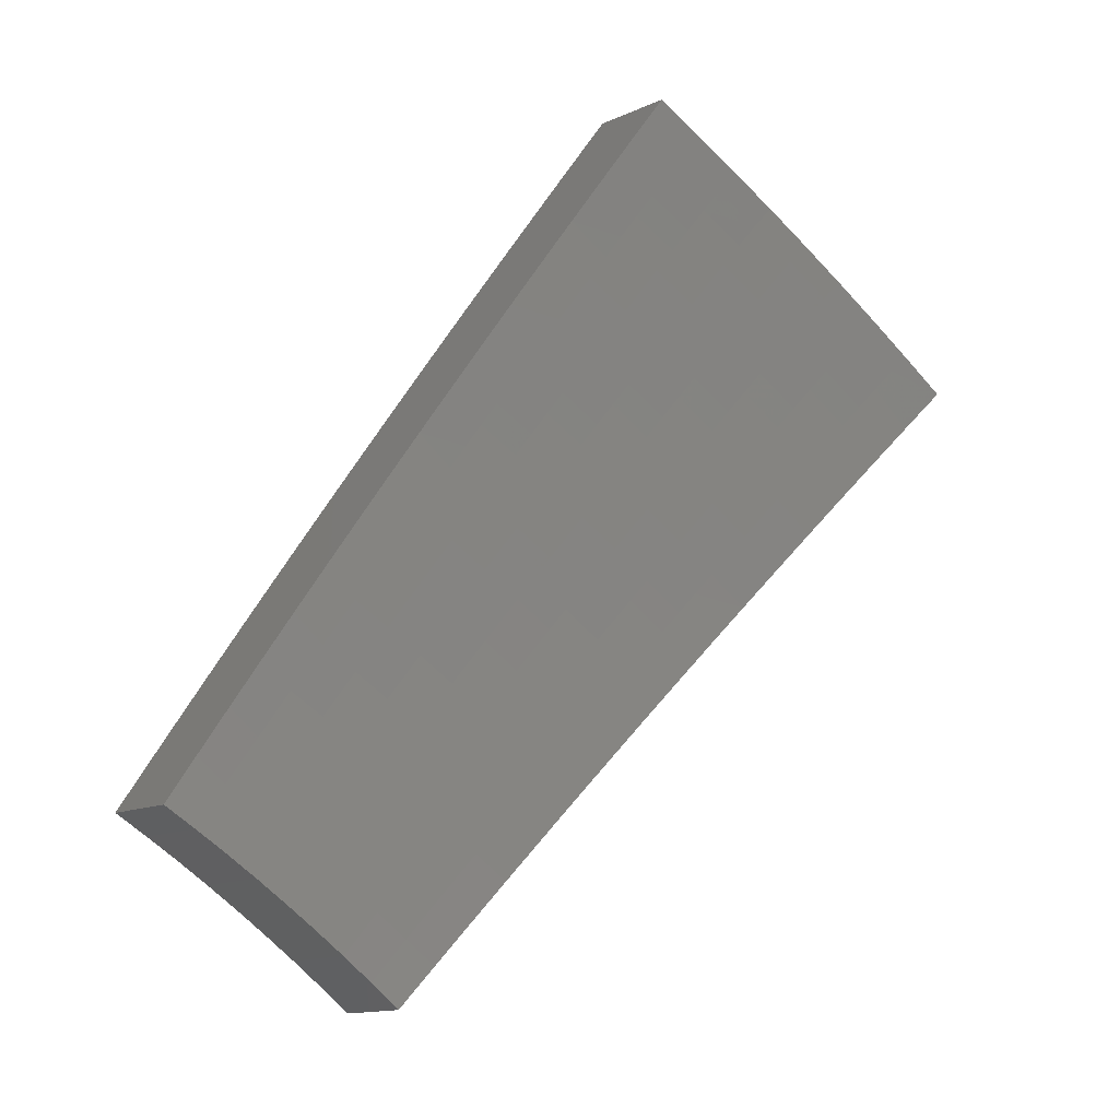
<metadata>
{"format":"stl","ext":"stl","renderer":"f3d","projection":"perspective","resolution":1024,"background":"white","views":[{"elev":-32.2,"azim":139.8,"up":"+Y"}]}
</metadata>
<code>
# stl→obj: 432 verts, 860 faces
v -1.394 3.831 10.83
v -1.354 3.721 10.88
v -1.473 3.79 10.84
v -1.435 3.691 10.88
v -1.555 3.759 10.84
v -1.516 3.659 10.88
v -1.637 3.725 10.84
v -1.595 3.625 10.88
v -1.718 3.69 10.84
v -1.674 3.59 10.88
v -1.799 3.653 10.84
v -1.752 3.552 10.88
v -1.88 3.614 10.84
v -1.829 3.514 10.88
v -1.959 3.573 10.84
v -1.905 3.473 10.88
v -2.039 3.532 10.84
v -1.981 3.431 10.88
v -2.015 3.674 10.79
v -2.098 3.633 10.79
v -2.07 3.775 10.74
v -2.156 3.733 10.74
v -2.125 3.876 10.69
v -2.213 3.833 10.69
v -2.18 3.976 10.63
v -2.27 3.932 10.63
v -2.235 4.076 10.58
v -2.327 4.031 10.58
v -2.289 4.175 10.52
v -2.384 4.129 10.52
v -2.317 4.225 10.5
v -2.44 4.226 10.47
v -2.344 4.275 10.47
v -2.371 4.324 10.44
v -2.248 4.323 10.47
v -2.275 4.373 10.44
v -2.152 4.37 10.47
v -2.177 4.421 10.44
v -2.055 4.414 10.47
v -2.079 4.465 10.44
v -1.958 4.456 10.47
v -1.981 4.508 10.44
v -1.86 4.496 10.47
v -1.882 4.548 10.44
v -1.762 4.534 10.47
v -1.782 4.587 10.44
v -1.668 4.583 10.46
v -1.706 4.688 10.4
v -1.803 4.639 10.41
v -1.823 4.691 10.38
v -1.925 4.652 10.38
v -1.946 4.704 10.35
v -2.049 4.662 10.35
v -2.071 4.713 10.32
v -2.174 4.669 10.32
v -2.198 4.72 10.29
v -2.301 4.672 10.29
v -2.326 4.722 10.26
v -2.43 4.672 10.26
v -2.455 4.721 10.22
v -2.56 4.668 10.22
v -2.586 4.717 10.19
v -2.662 4.61 10.23
v -2.716 4.704 10.16
v -2.496 4.323 10.41
v -2.398 4.374 10.41
v -2.3 4.423 10.41
v -2.202 4.471 10.41
v -2.103 4.516 10.41
v -2.003 4.56 10.41
v -1.903 4.6 10.41
v -2.425 4.423 10.38
v -2.552 4.419 10.35
v -2.452 4.472 10.35
v -2.479 4.521 10.32
v -2.352 4.523 10.35
v -2.378 4.573 10.32
v -2.252 4.572 10.35
v -2.276 4.622 10.32
v -2.15 4.618 10.35
v -2.607 4.515 10.29
v -2.506 4.57 10.29
v -2.404 4.622 10.29
v -2.533 4.619 10.26
v -2.77 4.798 10.1
v -2.639 4.814 10.13
v -2.613 4.765 10.16
v -2.481 4.77 10.19
v -2.35 4.772 10.22
v -2.221 4.77 10.26
v -2.093 4.765 10.29
v -1.967 4.756 10.32
v -1.843 4.743 10.35
v -1.744 4.792 10.34
v -2.824 4.891 10.03
v -2.692 4.91 10.06
v -2.666 4.862 10.09
v -2.532 4.868 10.13
v -2.506 4.819 10.16
v -2.399 4.871 10.16
v -2.375 4.822 10.19
v -2.268 4.871 10.19
v -2.245 4.82 10.22
v -2.138 4.866 10.22
v -2.116 4.816 10.26
v -2.01 4.859 10.26
v -1.989 4.807 10.29
v -1.884 4.848 10.29
v -1.863 4.796 10.32
v -1.782 4.896 10.28
v -2.877 4.983 9.966
v -2.745 5.006 9.993
v -2.719 4.958 10.03
v -2.583 4.966 10.06
v -2.557 4.917 10.09
v -2.448 4.97 10.09
v -2.424 4.921 10.13
v -2.315 4.971 10.13
v -2.291 4.921 10.16
v -2.183 4.968 10.16
v -2.16 4.917 10.19
v -2.052 4.961 10.19
v -2.031 4.91 10.22
v -1.924 4.951 10.22
v -1.904 4.899 10.26
v -1.819 4.999 10.22
v -2.767 5.044 9.965
v -2.656 5.103 9.964
v -2.633 5.063 9.993
v -2.544 5.159 9.963
v -2.521 5.118 9.993
v -2.431 5.213 9.962
v -2.407 5.17 9.993
v -2.316 5.264 9.961
v -2.293 5.219 9.993
v -2.201 5.313 9.96
v -2.179 5.266 9.993
v -2.084 5.359 9.959
v -2.063 5.31 9.993
v -1.966 5.403 9.958
v -1.93 5.303 10.03
v -1.893 5.202 10.09
v -2.024 5.208 10.06
v -2.044 5.259 10.03
v -1.857 5.101 10.16
v -1.984 5.106 10.13
v -2.004 5.157 10.09
v -2.137 5.165 10.06
v -2.158 5.215 10.03
v -2.271 5.169 10.03
v -1.944 5.003 10.19
v -1.964 5.054 10.16
v -2.095 5.063 10.13
v -2.116 5.114 10.09
v -2.227 5.069 10.09
v -2.249 5.119 10.06
v -2.361 5.071 10.06
v -2.384 5.12 10.03
v -2.496 5.069 10.03
v -1.741 4.481 10.5
v -1.63 4.478 10.52
v -1.721 4.429 10.52
v -1.591 4.372 10.57
v -1.68 4.323 10.58
v -1.552 4.265 10.63
v -1.639 4.217 10.63
v -1.513 4.157 10.68
v -1.597 4.111 10.69
v -1.474 4.049 10.73
v -1.556 4.004 10.74
v -1.434 3.94 10.78
v -1.514 3.897 10.79
v -1.599 3.865 10.79
v -1.683 3.831 10.79
v -1.767 3.794 10.79
v -1.85 3.756 10.79
v -1.933 3.716 10.79
v -1.643 3.971 10.74
v -1.729 3.936 10.74
v -1.815 3.898 10.74
v -1.901 3.859 10.74
v -1.986 3.818 10.74
v -1.687 4.077 10.69
v -1.775 4.04 10.69
v -1.864 4.002 10.69
v -1.951 3.962 10.69
v -2.039 3.92 10.69
v -1.73 4.182 10.63
v -1.821 4.145 10.63
v -1.912 4.106 10.63
v -2.002 4.064 10.63
v -2.091 4.021 10.63
v -1.774 4.287 10.58
v -1.867 4.249 10.58
v -1.96 4.209 10.58
v -2.052 4.167 10.58
v -2.144 4.122 10.58
v -1.817 4.392 10.52
v -1.913 4.353 10.52
v -2.008 4.312 10.52
v -2.102 4.268 10.52
v -2.196 4.223 10.52
v -1.839 4.444 10.5
v -1.935 4.405 10.5
v -2.032 4.363 10.5
v -2.127 4.319 10.5
v -2.222 4.273 10.5
v -2.074 5.012 10.16
v -2.026 4.611 10.38
v -2.127 4.567 10.38
v -2.227 4.521 10.38
v -2.326 4.473 10.38
v -2.205 5.018 10.13
v -2.338 5.021 10.09
v -2.472 5.02 10.06
v -2.608 5.015 10.03
v -2.028 3.512 11.14
v -2.088 3.616 11.1
v -2.148 3.72 11.05
v -2.207 3.823 11
v -2.267 3.926 10.94
v -2.326 4.028 10.89
v -2.385 4.13 10.84
v -2.443 4.231 10.78
v -2.501 4.332 10.73
v -2.559 4.432 10.67
v -2.616 4.531 10.61
v -2.673 4.63 10.55
v -2.73 4.728 10.49
v -2.786 4.825 10.42
v -2.842 4.922 10.36
v -2.897 5.018 10.29
v -2.952 5.114 10.23
v -2.006 3.66 11.1
v -1.951 3.556 11.14
v -1.873 3.597 11.14
v -1.925 3.703 11.1
v -1.794 3.637 11.14
v -1.844 3.744 11.1
v -1.714 3.676 11.14
v -1.761 3.784 11.1
v -1.633 3.712 11.14
v -1.678 3.821 11.1
v -1.552 3.747 11.14
v -1.595 3.857 11.1
v -1.47 3.78 11.14
v -1.511 3.89 11.1
v -1.387 3.811 11.14
v -1.428 3.924 11.1
v -1.554 4 11.05
v -1.469 4.036 11.05
v -1.597 4.11 11
v -1.51 4.149 11
v -1.639 4.219 10.95
v -1.551 4.26 10.94
v -1.682 4.328 10.9
v -1.591 4.371 10.89
v -1.724 4.437 10.84
v -1.631 4.482 10.84
v -1.766 4.546 10.79
v -1.671 4.591 10.78
v -1.787 4.6 10.76
v -1.711 4.7 10.73
v -1.808 4.654 10.73
v -1.829 4.708 10.7
v -1.908 4.614 10.73
v -1.93 4.667 10.7
v -2.008 4.571 10.73
v -2.031 4.624 10.7
v -2.107 4.526 10.73
v -2.131 4.579 10.7
v -2.206 4.479 10.73
v -2.231 4.531 10.7
v -2.303 4.43 10.73
v -2.33 4.481 10.7
v -2.4 4.378 10.73
v -2.428 4.429 10.7
v -2.456 4.479 10.67
v -2.484 4.53 10.64
v -2.383 4.584 10.64
v -2.41 4.635 10.61
v -2.307 4.686 10.61
v -2.333 4.738 10.58
v -2.229 4.788 10.58
v -2.253 4.84 10.55
v -2.147 4.888 10.55
v -2.17 4.94 10.52
v -2.062 4.986 10.52
v -2.084 5.039 10.49
v -1.975 5.083 10.49
v -1.995 5.136 10.46
v -1.867 5.13 10.49
v -1.906 5.236 10.42
v -1.75 4.809 10.67
v -1.85 4.762 10.67
v -1.952 4.721 10.67
v -2.054 4.677 10.67
v -2.156 4.631 10.67
v -2.257 4.583 10.67
v -2.357 4.532 10.67
v -1.871 4.815 10.64
v -1.789 4.917 10.61
v -1.892 4.869 10.61
v -1.913 4.923 10.58
v -1.996 4.827 10.61
v -2.018 4.88 10.58
v -2.101 4.783 10.61
v -2.124 4.835 10.58
v -2.204 4.736 10.61
v -1.828 5.024 10.55
v -1.933 4.976 10.55
v -2.04 4.933 10.55
v -1.954 5.029 10.52
v -1.944 5.341 10.36
v -2.036 5.242 10.39
v -2.016 5.189 10.43
v -2.106 5.091 10.46
v -2.193 4.992 10.49
v -2.277 4.892 10.52
v -2.358 4.789 10.55
v -2.436 4.686 10.58
v -2.511 4.58 10.61
v -1.982 5.445 10.29
v -2.077 5.347 10.33
v -2.057 5.294 10.36
v -2.149 5.196 10.39
v -2.128 5.144 10.43
v -2.239 5.097 10.43
v -2.216 5.045 10.46
v -2.325 4.995 10.46
v -2.301 4.943 10.49
v -2.409 4.892 10.49
v -2.383 4.841 10.52
v -2.489 4.787 10.52
v -2.463 4.736 10.55
v -2.566 4.681 10.55
v -2.539 4.631 10.58
v -2.02 5.549 10.23
v -2.118 5.452 10.26
v -2.098 5.399 10.3
v -2.192 5.301 10.33
v -2.171 5.249 10.36
v -2.284 5.2 10.36
v -2.261 5.149 10.39
v -2.373 5.098 10.39
v -2.349 5.047 10.43
v -2.459 4.994 10.43
v -2.434 4.943 10.46
v -2.542 4.888 10.46
v -2.515 4.838 10.49
v -2.621 4.781 10.49
v -2.594 4.731 10.52
v -2.14 5.503 10.23
v -2.235 5.405 10.26
v -2.214 5.353 10.3
v -2.33 5.304 10.3
v -2.307 5.252 10.33
v -2.421 5.2 10.33
v -2.397 5.149 10.36
v -2.509 5.096 10.36
v -2.484 5.045 10.39
v -2.594 4.989 10.39
v -2.568 4.939 10.43
v -2.676 4.881 10.43
v -2.649 4.831 10.46
v -2.26 5.455 10.23
v -2.352 5.355 10.26
v -2.445 5.252 10.3
v -2.534 5.146 10.33
v -2.62 5.039 10.36
v -2.703 4.931 10.39
v -2.378 5.405 10.23
v -2.468 5.302 10.26
v -2.559 5.197 10.3
v -2.646 5.089 10.33
v -2.731 4.98 10.36
v -2.495 5.352 10.23
v -2.584 5.247 10.26
v -2.672 5.139 10.3
v -2.758 5.03 10.33
v -2.612 5.296 10.23
v -2.698 5.189 10.26
v -2.785 5.079 10.3
v -2.727 5.238 10.23
v -2.812 5.129 10.26
v -2.84 5.177 10.23
v -2.372 4.327 10.76
v -2.345 4.276 10.79
v -2.289 4.174 10.84
v -2.232 4.072 10.9
v -2.176 3.969 10.95
v -2.12 3.866 11
v -2.063 3.763 11.05
v -1.98 3.808 11.05
v -1.896 3.85 11.05
v -1.811 3.891 11.05
v -1.726 3.929 11.05
v -1.64 3.966 11.05
v -2.034 3.912 11
v -1.948 3.956 11
v -1.861 3.997 11
v -1.773 4.037 11
v -1.685 4.074 11
v -2.088 4.016 10.95
v -2 4.061 10.95
v -1.91 4.104 10.95
v -1.82 4.144 10.95
v -1.73 4.183 10.95
v -2.142 4.12 10.9
v -2.051 4.166 10.9
v -1.96 4.21 10.9
v -1.867 4.252 10.9
v -1.775 4.291 10.9
v -2.196 4.224 10.84
v -2.103 4.271 10.84
v -2.009 4.316 10.84
v -1.914 4.358 10.84
v -1.819 4.399 10.84
v -2.25 4.327 10.79
v -2.154 4.375 10.79
v -2.058 4.421 10.79
v -1.961 4.465 10.79
v -1.864 4.507 10.79
v -2.277 4.378 10.76
v -2.18 4.427 10.76
v -2.083 4.474 10.76
v -1.985 4.518 10.76
v -1.886 4.56 10.76
v -2.282 4.635 10.64
v -2.18 4.684 10.64
v -2.078 4.73 10.64
v -1.975 4.774 10.64
f 1 2 3
f 3 2 4
f 3 4 5
f 5 4 6
f 5 6 7
f 7 6 8
f 7 8 9
f 9 8 10
f 9 10 11
f 11 10 12
f 11 12 13
f 13 12 14
f 13 14 15
f 15 14 16
f 15 16 17
f 17 16 18
f 15 17 19
f 19 17 20
f 19 20 21
f 21 20 22
f 21 22 23
f 23 22 24
f 23 24 25
f 25 24 26
f 25 26 27
f 27 26 28
f 27 28 29
f 29 28 30
f 29 30 31
f 31 30 32
f 31 32 33
f 33 32 34
f 33 34 35
f 35 34 36
f 35 36 37
f 37 36 38
f 37 38 39
f 39 38 40
f 39 40 41
f 41 40 42
f 41 42 43
f 43 42 44
f 43 44 45
f 45 44 46
f 45 46 47
f 47 46 48
f 48 46 49
f 48 49 50
f 50 49 51
f 50 51 52
f 52 51 53
f 52 53 54
f 54 53 55
f 54 55 56
f 56 55 57
f 56 57 58
f 58 57 59
f 58 59 60
f 60 59 61
f 60 61 62
f 62 61 63
f 62 63 64
f 32 65 34
f 34 65 66
f 34 66 36
f 36 66 67
f 36 67 38
f 38 67 68
f 38 68 40
f 40 68 69
f 40 69 42
f 42 69 70
f 42 70 44
f 44 70 71
f 44 71 46
f 46 71 49
f 66 65 72
f 72 65 73
f 72 73 74
f 74 73 75
f 74 75 76
f 76 75 77
f 76 77 78
f 78 77 79
f 78 79 80
f 80 79 55
f 80 55 53
f 73 81 75
f 75 81 82
f 75 82 77
f 77 82 83
f 77 83 79
f 79 83 57
f 79 57 55
f 82 81 84
f 84 81 63
f 84 63 61
f 85 86 64
f 64 86 87
f 64 87 62
f 62 87 88
f 62 88 60
f 60 88 89
f 60 89 58
f 58 89 90
f 58 90 56
f 56 90 91
f 56 91 54
f 54 91 92
f 54 92 52
f 52 92 93
f 52 93 50
f 50 93 94
f 50 94 48
f 95 96 85
f 85 96 97
f 85 97 86
f 86 97 98
f 86 98 99
f 99 98 100
f 99 100 101
f 101 100 102
f 101 102 103
f 103 102 104
f 103 104 105
f 105 104 106
f 105 106 107
f 107 106 108
f 107 108 109
f 109 108 110
f 109 110 94
f 111 112 95
f 95 112 113
f 95 113 96
f 96 113 114
f 96 114 115
f 115 114 116
f 115 116 117
f 117 116 118
f 117 118 119
f 119 118 120
f 119 120 121
f 121 120 122
f 121 122 123
f 123 122 124
f 123 124 125
f 125 124 126
f 125 126 110
f 111 127 112
f 112 127 128
f 112 128 129
f 129 128 130
f 129 130 131
f 131 130 132
f 131 132 133
f 133 132 134
f 133 134 135
f 135 134 136
f 135 136 137
f 137 136 138
f 137 138 139
f 139 138 140
f 139 140 141
f 142 143 141
f 141 143 144
f 141 144 139
f 139 144 137
f 145 146 142
f 142 146 147
f 142 147 143
f 143 147 148
f 143 148 149
f 149 148 150
f 149 150 135
f 135 150 133
f 126 151 145
f 145 151 152
f 145 152 146
f 146 152 153
f 146 153 154
f 154 153 155
f 154 155 156
f 156 155 157
f 156 157 158
f 158 157 159
f 158 159 131
f 131 159 129
f 45 47 160
f 160 47 161
f 160 161 162
f 162 161 163
f 162 163 164
f 164 163 165
f 164 165 166
f 166 165 167
f 166 167 168
f 168 167 169
f 168 169 170
f 170 169 171
f 170 171 172
f 172 171 1
f 172 1 3
f 172 3 173
f 173 3 5
f 173 5 174
f 174 5 7
f 174 7 175
f 175 7 9
f 175 9 176
f 176 9 11
f 176 11 177
f 177 11 13
f 177 13 19
f 19 13 15
f 170 172 178
f 178 172 173
f 178 173 179
f 179 173 174
f 179 174 180
f 180 174 175
f 180 175 181
f 181 175 176
f 181 176 182
f 182 176 177
f 182 177 21
f 21 177 19
f 168 170 183
f 183 170 178
f 183 178 184
f 184 178 179
f 184 179 185
f 185 179 180
f 185 180 186
f 186 180 181
f 186 181 187
f 187 181 182
f 187 182 23
f 23 182 21
f 166 168 188
f 188 168 183
f 188 183 189
f 189 183 184
f 189 184 190
f 190 184 185
f 190 185 191
f 191 185 186
f 191 186 192
f 192 186 187
f 192 187 25
f 25 187 23
f 164 166 193
f 193 166 188
f 193 188 194
f 194 188 189
f 194 189 195
f 195 189 190
f 195 190 196
f 196 190 191
f 196 191 197
f 197 191 192
f 197 192 27
f 27 192 25
f 162 164 198
f 198 164 193
f 198 193 199
f 199 193 194
f 199 194 200
f 200 194 195
f 200 195 201
f 201 195 196
f 201 196 202
f 202 196 197
f 202 197 29
f 29 197 27
f 43 45 160
f 160 162 203
f 203 162 198
f 203 198 204
f 204 198 199
f 204 199 205
f 205 199 200
f 205 200 206
f 206 200 201
f 206 201 207
f 207 201 202
f 207 202 31
f 31 202 29
f 51 49 71
f 109 94 93
f 125 110 108
f 107 109 92
f 92 109 93
f 151 126 124
f 123 125 106
f 106 125 108
f 124 122 151
f 151 122 208
f 151 208 152
f 152 208 153
f 148 147 154
f 154 147 146
f 137 144 149
f 149 144 143
f 41 43 203
f 203 43 160
f 41 203 204
f 51 71 209
f 209 71 70
f 209 70 210
f 210 70 69
f 210 69 211
f 211 69 68
f 211 68 212
f 212 68 67
f 212 67 72
f 72 67 66
f 105 107 91
f 91 107 92
f 121 123 104
f 104 123 106
f 122 120 208
f 208 120 213
f 208 213 153
f 153 213 155
f 150 148 156
f 156 148 154
f 135 137 149
f 39 41 204
f 39 204 205
f 80 53 209
f 209 53 51
f 80 209 210
f 103 105 90
f 90 105 91
f 119 121 102
f 102 121 104
f 120 118 213
f 213 118 214
f 213 214 155
f 155 214 157
f 133 150 158
f 158 150 156
f 37 39 205
f 37 205 206
f 78 80 210
f 78 210 211
f 101 103 89
f 89 103 90
f 117 119 100
f 100 119 102
f 118 116 214
f 214 116 215
f 214 215 157
f 157 215 159
f 131 133 158
f 35 37 206
f 35 206 207
f 76 78 211
f 76 211 212
f 59 57 83
f 99 101 88
f 88 101 89
f 115 117 98
f 98 117 100
f 116 114 215
f 215 114 216
f 215 216 159
f 159 216 129
f 33 35 207
f 33 207 31
f 74 76 212
f 74 212 72
f 82 84 83
f 83 84 59
f 84 61 59
f 86 99 87
f 87 99 88
f 96 115 97
f 97 115 98
f 112 129 216
f 112 216 113
f 113 216 114
f 217 218 18
f 18 218 219
f 18 219 17
f 17 219 220
f 17 220 20
f 20 220 221
f 20 221 22
f 22 221 222
f 22 222 24
f 24 222 223
f 24 223 26
f 26 223 224
f 26 224 28
f 28 224 225
f 28 225 30
f 30 225 226
f 30 226 32
f 32 226 227
f 32 227 65
f 65 227 228
f 65 228 73
f 73 228 229
f 73 229 81
f 81 229 230
f 81 230 63
f 63 230 231
f 63 231 64
f 64 231 232
f 64 232 85
f 85 232 233
f 85 233 95
f 95 233 111
f 218 217 234
f 234 217 235
f 234 235 236
f 234 236 237
f 237 236 238
f 237 238 239
f 239 238 240
f 239 240 241
f 241 240 242
f 241 242 243
f 243 242 244
f 243 244 245
f 245 244 246
f 245 246 247
f 247 246 248
f 247 248 249
f 247 249 250
f 250 249 251
f 250 251 252
f 252 251 253
f 252 253 254
f 254 253 255
f 254 255 256
f 256 255 257
f 256 257 258
f 258 257 259
f 258 259 260
f 260 259 261
f 260 261 262
f 262 261 263
f 262 263 264
f 264 263 265
f 264 265 266
f 266 265 267
f 266 267 268
f 268 267 269
f 268 269 270
f 270 269 271
f 270 271 272
f 272 271 273
f 272 273 274
f 274 273 275
f 274 275 276
f 276 275 277
f 276 277 225
f 225 277 226
f 226 277 278
f 226 278 279
f 279 278 280
f 279 280 281
f 281 280 282
f 281 282 283
f 283 282 284
f 283 284 285
f 285 284 286
f 285 286 287
f 287 286 288
f 287 288 289
f 289 288 290
f 289 290 291
f 291 290 292
f 291 292 293
f 263 294 265
f 265 294 295
f 265 295 267
f 267 295 296
f 267 296 269
f 269 296 297
f 269 297 271
f 271 297 298
f 271 298 273
f 273 298 299
f 273 299 275
f 275 299 300
f 275 300 277
f 277 300 278
f 295 294 301
f 301 294 302
f 301 302 303
f 303 302 304
f 303 304 305
f 305 304 306
f 305 306 307
f 307 306 308
f 307 308 309
f 309 308 284
f 309 284 282
f 302 310 304
f 304 310 311
f 304 311 306
f 306 311 312
f 306 312 308
f 308 312 286
f 308 286 284
f 311 310 313
f 313 310 292
f 313 292 290
f 314 315 293
f 293 315 316
f 293 316 291
f 291 316 317
f 291 317 289
f 289 317 318
f 289 318 287
f 287 318 319
f 287 319 285
f 285 319 320
f 285 320 283
f 283 320 321
f 283 321 281
f 281 321 322
f 281 322 279
f 279 322 227
f 279 227 226
f 323 324 314
f 314 324 325
f 314 325 315
f 315 325 326
f 315 326 327
f 327 326 328
f 327 328 329
f 329 328 330
f 329 330 331
f 331 330 332
f 331 332 333
f 333 332 334
f 333 334 335
f 335 334 336
f 335 336 337
f 337 336 228
f 337 228 227
f 338 339 323
f 323 339 340
f 323 340 324
f 324 340 341
f 324 341 342
f 342 341 343
f 342 343 344
f 344 343 345
f 344 345 346
f 346 345 347
f 346 347 348
f 348 347 349
f 348 349 350
f 350 349 351
f 350 351 352
f 352 351 229
f 352 229 228
f 338 353 339
f 339 353 354
f 339 354 355
f 355 354 356
f 355 356 357
f 357 356 358
f 357 358 359
f 359 358 360
f 359 360 361
f 361 360 362
f 361 362 363
f 363 362 364
f 363 364 365
f 365 364 230
f 365 230 229
f 353 366 354
f 354 366 367
f 354 367 356
f 356 367 368
f 356 368 358
f 358 368 369
f 358 369 360
f 360 369 370
f 360 370 362
f 362 370 371
f 362 371 364
f 364 371 230
f 366 372 367
f 367 372 373
f 367 373 368
f 368 373 374
f 368 374 369
f 369 374 375
f 369 375 370
f 370 375 376
f 370 376 371
f 371 376 231
f 371 231 230
f 372 377 373
f 373 377 378
f 373 378 374
f 374 378 379
f 374 379 375
f 375 379 380
f 375 380 376
f 376 380 231
f 377 381 378
f 378 381 382
f 378 382 379
f 379 382 383
f 379 383 380
f 380 383 232
f 380 232 231
f 381 384 382
f 382 384 385
f 382 385 383
f 383 385 232
f 384 386 385
f 385 386 233
f 385 233 232
f 276 225 387
f 387 225 224
f 387 224 388
f 388 224 223
f 388 223 389
f 389 223 222
f 389 222 390
f 390 222 221
f 390 221 391
f 391 221 220
f 391 220 392
f 392 220 219
f 392 219 393
f 393 219 218
f 393 218 234
f 393 234 394
f 394 234 237
f 394 237 395
f 395 237 239
f 395 239 396
f 396 239 241
f 396 241 397
f 397 241 243
f 397 243 398
f 398 243 245
f 398 245 250
f 250 245 247
f 392 393 399
f 399 393 394
f 399 394 400
f 400 394 395
f 400 395 401
f 401 395 396
f 401 396 402
f 402 396 397
f 402 397 403
f 403 397 398
f 403 398 252
f 252 398 250
f 391 392 404
f 404 392 399
f 404 399 405
f 405 399 400
f 405 400 406
f 406 400 401
f 406 401 407
f 407 401 402
f 407 402 408
f 408 402 403
f 408 403 254
f 254 403 252
f 390 391 409
f 409 391 404
f 409 404 410
f 410 404 405
f 410 405 411
f 411 405 406
f 411 406 412
f 412 406 407
f 412 407 413
f 413 407 408
f 413 408 256
f 256 408 254
f 389 390 414
f 414 390 409
f 414 409 415
f 415 409 410
f 415 410 416
f 416 410 411
f 416 411 417
f 417 411 412
f 417 412 418
f 418 412 413
f 418 413 258
f 258 413 256
f 388 389 419
f 419 389 414
f 419 414 420
f 420 414 415
f 420 415 421
f 421 415 416
f 421 416 422
f 422 416 417
f 422 417 423
f 423 417 418
f 423 418 260
f 260 418 258
f 274 276 387
f 387 388 424
f 424 388 419
f 424 419 425
f 425 419 420
f 425 420 426
f 426 420 421
f 426 421 427
f 427 421 422
f 427 422 428
f 428 422 423
f 428 423 262
f 262 423 260
f 280 278 300
f 337 227 322
f 352 228 336
f 335 337 321
f 321 337 322
f 365 229 351
f 350 352 334
f 334 352 336
f 363 365 349
f 349 365 351
f 272 274 424
f 424 274 387
f 272 424 425
f 280 300 429
f 429 300 299
f 429 299 430
f 430 299 298
f 430 298 431
f 431 298 297
f 431 297 432
f 432 297 296
f 432 296 301
f 301 296 295
f 333 335 320
f 320 335 321
f 348 350 332
f 332 350 334
f 361 363 347
f 347 363 349
f 270 272 425
f 270 425 426
f 309 282 429
f 429 282 280
f 309 429 430
f 331 333 319
f 319 333 320
f 346 348 330
f 330 348 332
f 359 361 345
f 345 361 347
f 268 270 426
f 268 426 427
f 307 309 430
f 307 430 431
f 329 331 318
f 318 331 319
f 344 346 328
f 328 346 330
f 357 359 343
f 343 359 345
f 266 268 427
f 266 427 428
f 305 307 431
f 305 431 432
f 288 286 312
f 327 329 317
f 317 329 318
f 342 344 326
f 326 344 328
f 355 357 341
f 341 357 343
f 264 266 428
f 264 428 262
f 303 305 432
f 303 432 301
f 311 313 312
f 312 313 288
f 313 290 288
f 315 327 316
f 316 327 317
f 324 342 325
f 325 342 326
f 339 355 340
f 340 355 341
f 248 2 249
f 249 2 251
f 251 2 1
f 251 1 253
f 253 1 171
f 253 171 255
f 255 171 169
f 255 169 257
f 257 169 167
f 257 167 259
f 259 167 165
f 259 165 261
f 261 165 163
f 261 163 263
f 263 163 161
f 263 161 294
f 294 161 47
f 294 47 302
f 302 47 48
f 302 48 310
f 310 48 94
f 310 94 292
f 292 94 110
f 292 110 293
f 293 110 126
f 293 126 314
f 314 126 145
f 314 145 323
f 323 145 142
f 323 142 338
f 338 142 141
f 338 141 140
f 2 248 4
f 4 248 246
f 4 246 6
f 6 246 244
f 6 244 8
f 8 244 242
f 8 242 10
f 10 242 240
f 10 240 12
f 12 240 238
f 12 238 14
f 14 238 236
f 14 236 16
f 16 236 235
f 16 235 18
f 18 235 217
f 233 386 111
f 111 386 127
f 127 386 384
f 127 384 128
f 128 384 381
f 128 381 130
f 130 381 377
f 130 377 132
f 132 377 372
f 132 372 134
f 134 372 366
f 134 366 136
f 136 366 353
f 136 353 138
f 138 353 338
f 138 338 140

</code>
